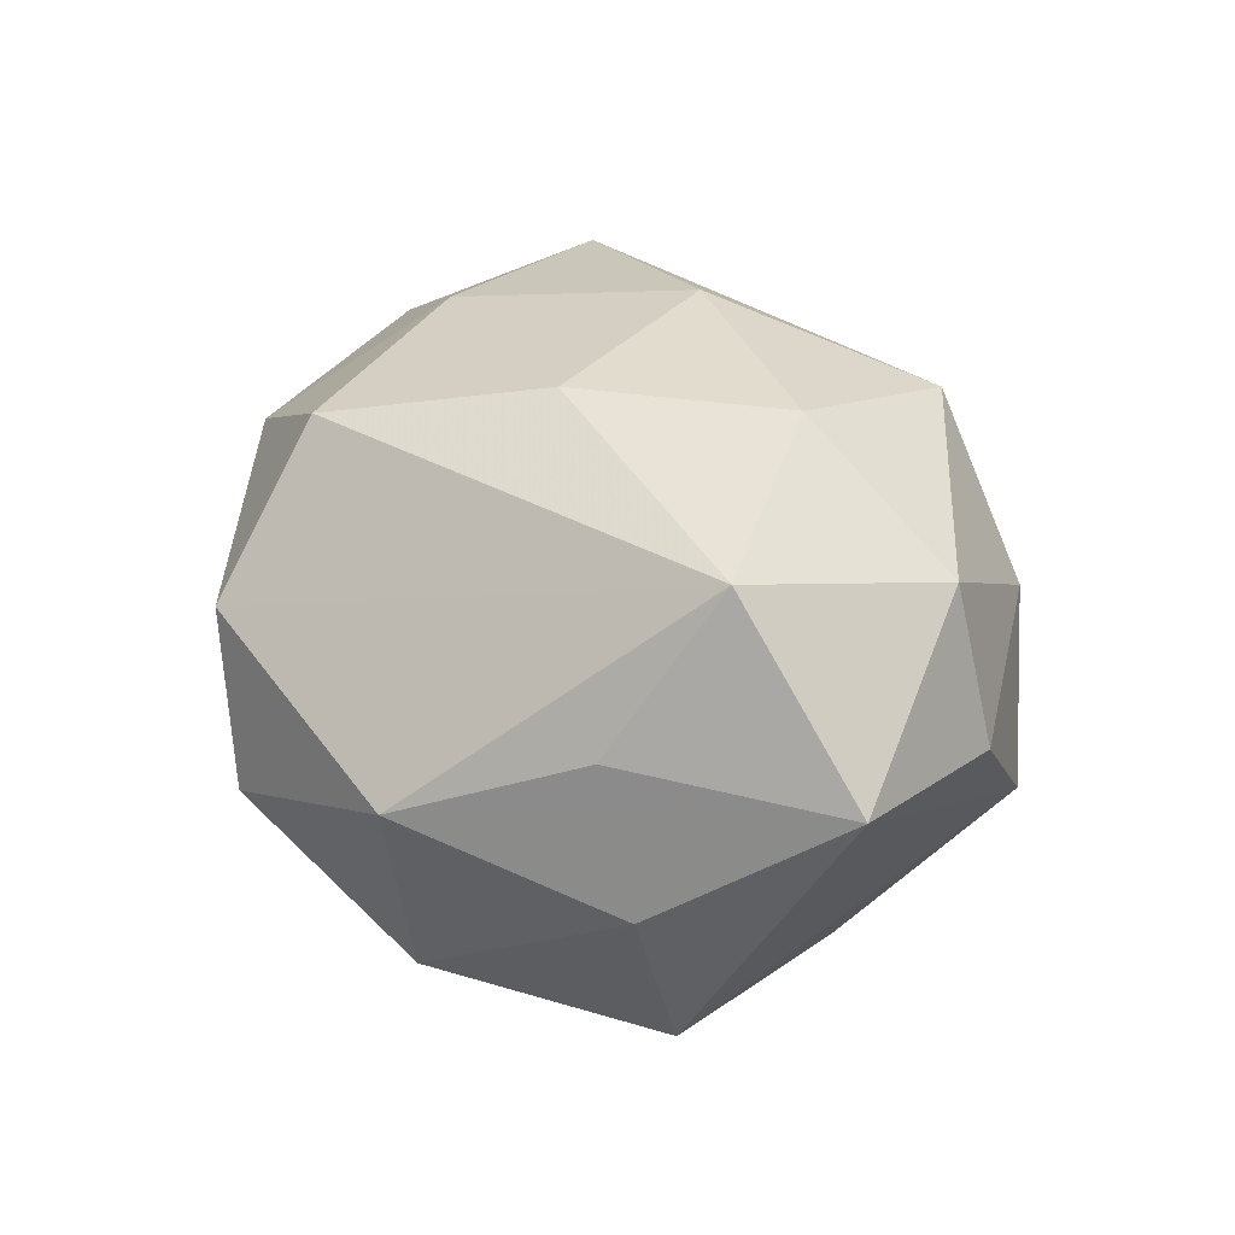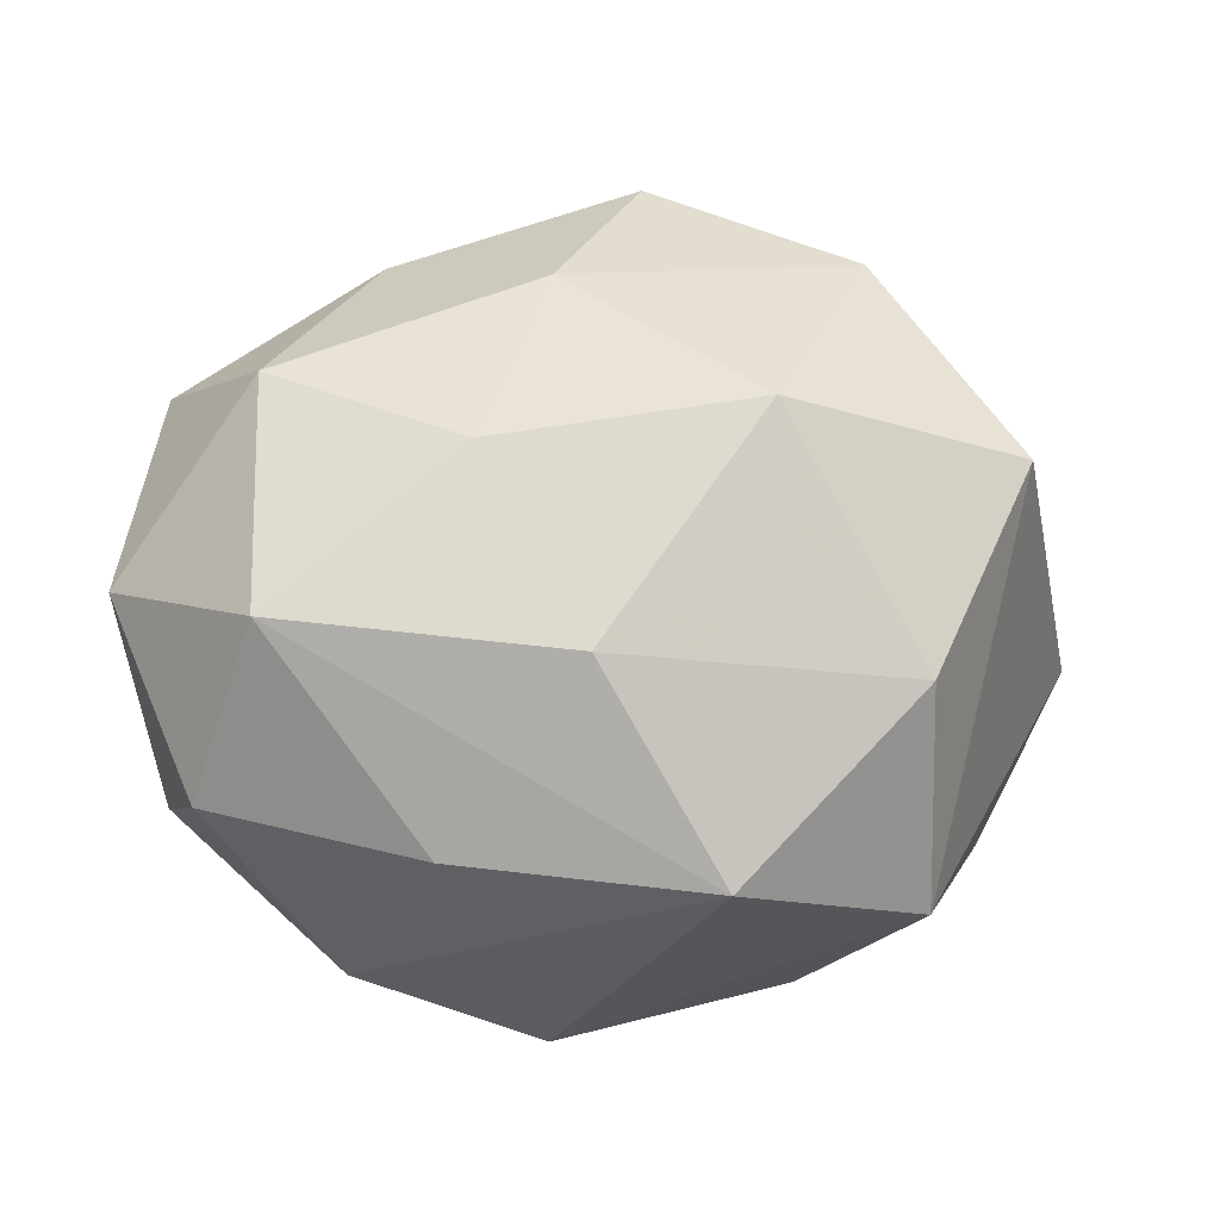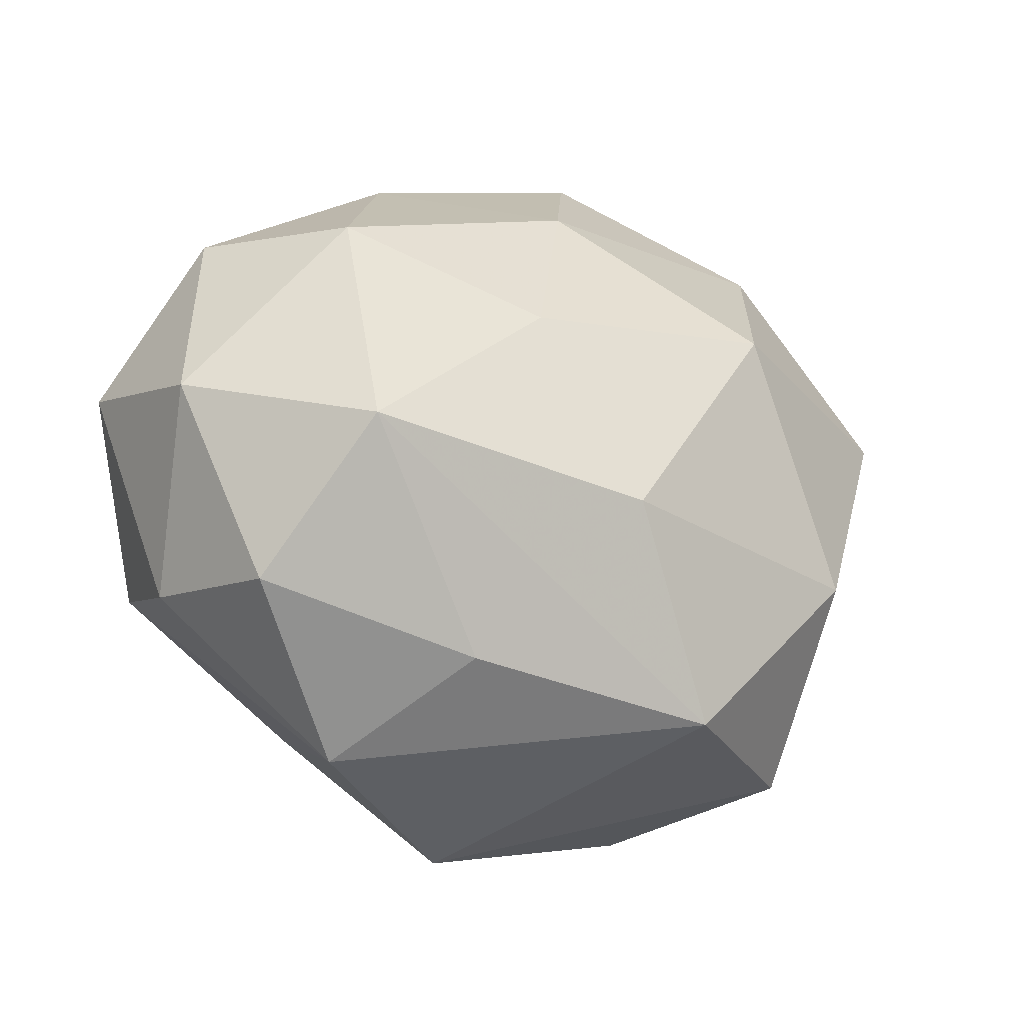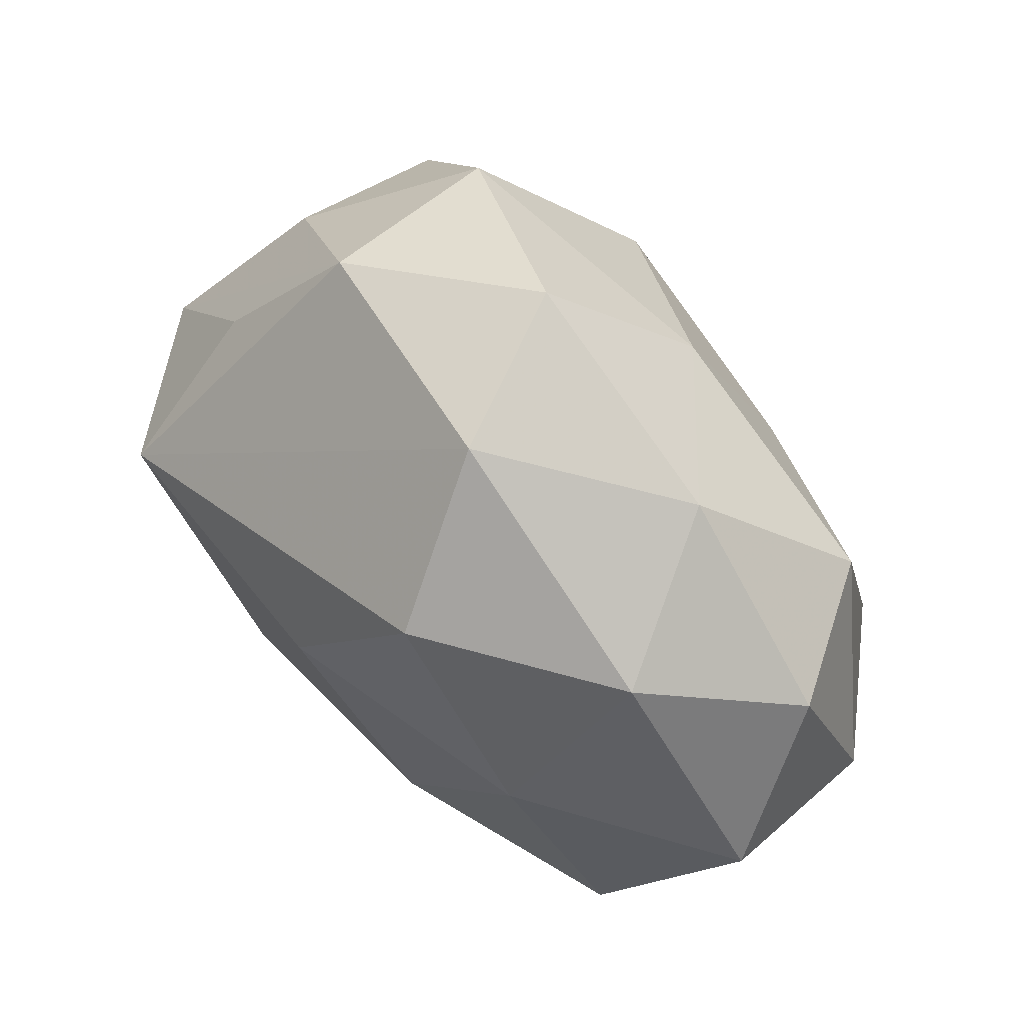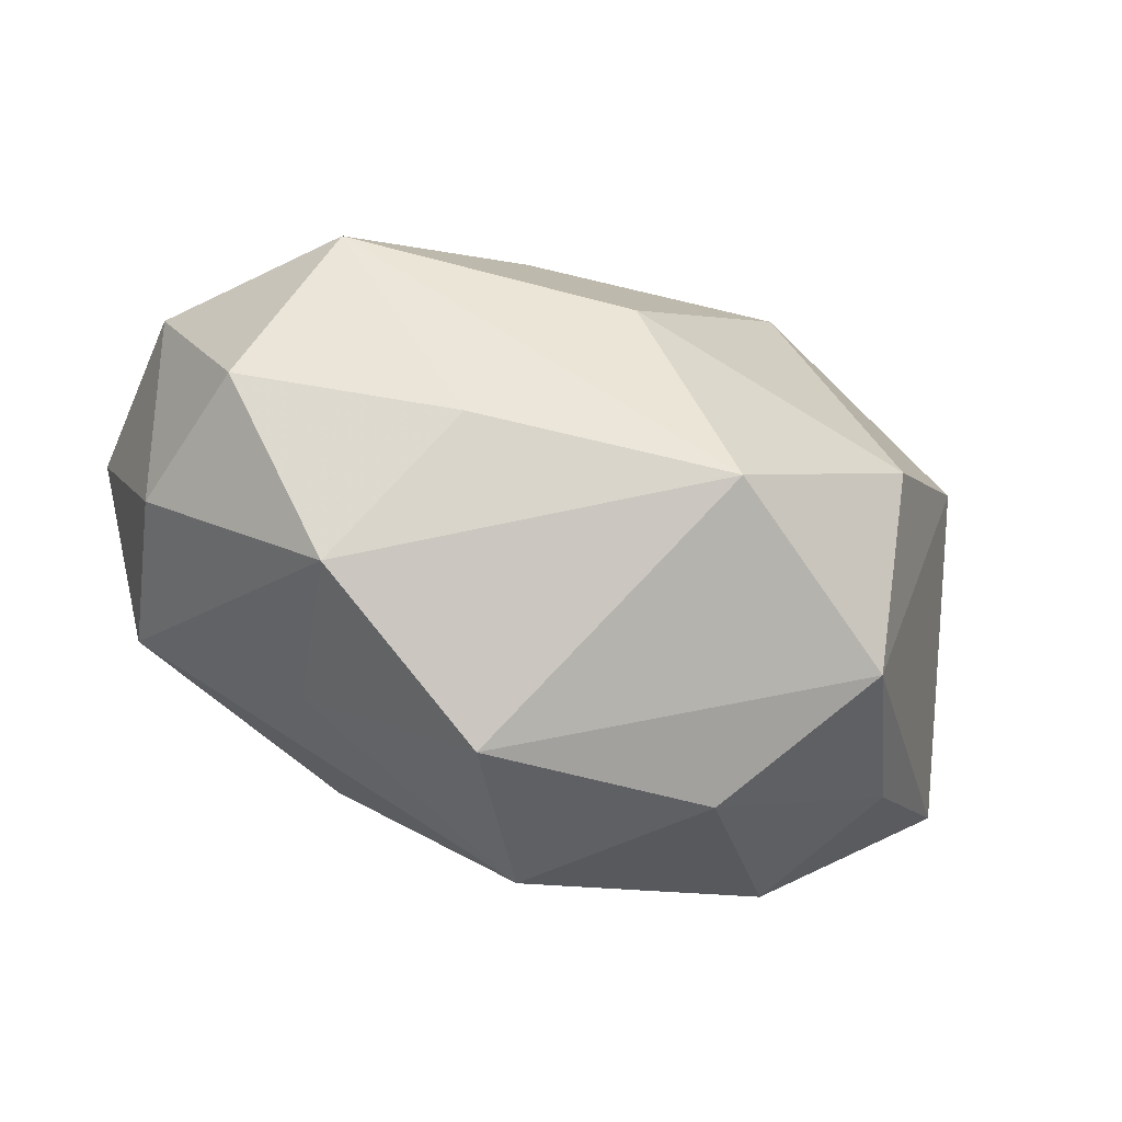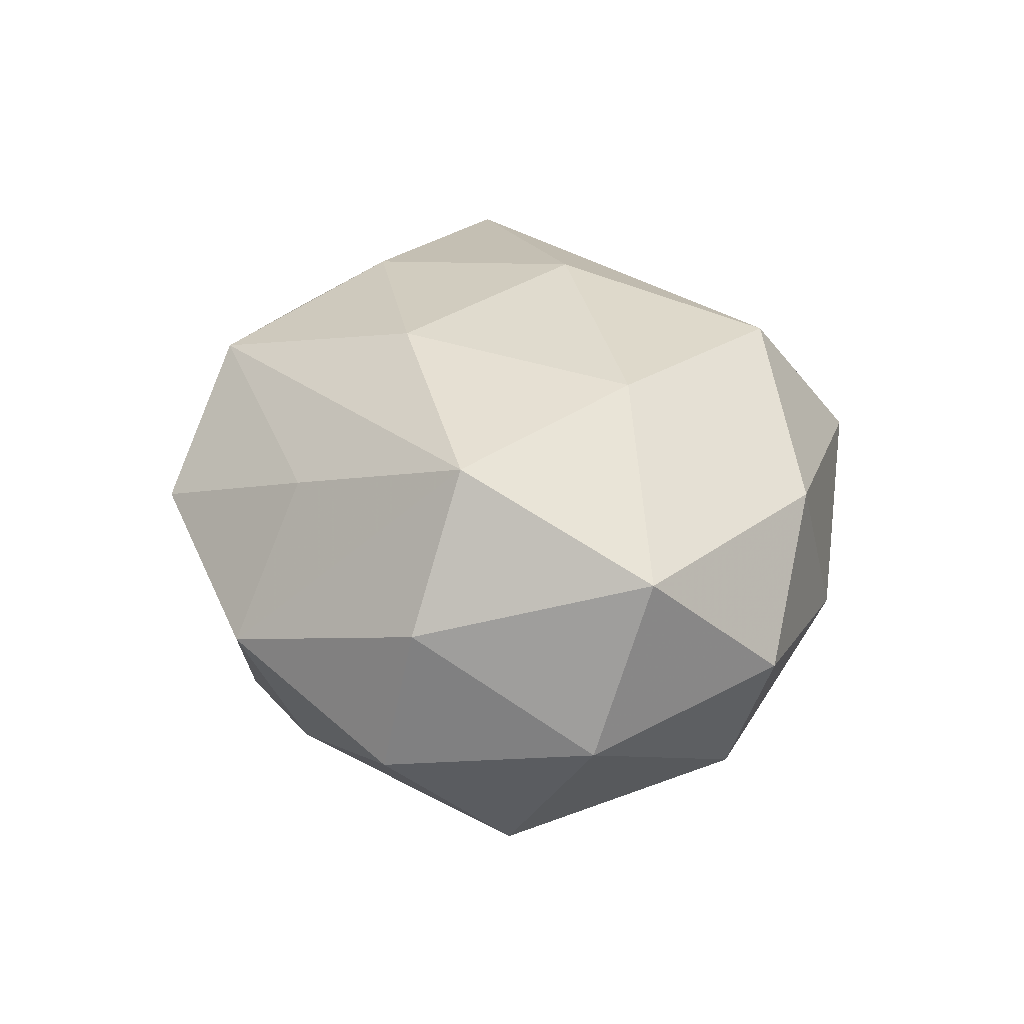
<metadata>
{"format":"obj","ext":"obj","renderer":"f3d","projection":"perspective","resolution":1024,"background":"white","views":[{"elev":37.0,"azim":-113.7,"up":"+Z"},{"elev":-14.4,"azim":173.3,"up":"+Y"},{"elev":-25.2,"azim":143.9,"up":"+Y"},{"elev":66.7,"azim":47.0,"up":"+Y"},{"elev":-72.3,"azim":156.3,"up":"+Y"},{"elev":22.6,"azim":77.7,"up":"+Z"}]}
</metadata>
<code>
v 0.04183 -0.02369 -0.01239
v 0.05117 -0.0009816 -0.00878
v 0.01556 0.01038 -0.02895
v -0.03457 -0.02174 0.02034
v 0.0107 0.03053 0.02725
v 0.004355 -0.01171 -0.03318
v -0.02176 -0.03776 0.006659
v -0.01375 0.01449 -0.03348
v -0.04155 -0.02291 0.003538
v 0.05141 0.005496 0.01191
v -0.01 -0.03363 -0.02611
v -0.003819 0.04608 -0.007851
v -0.03781 0.005271 0.03015
v 0.02591 -0.03875 -0.002181
v -0.02615 0.03457 -0.01793
v -0.04353 0.01766 -0.00374
v -0.03253 -0.03307 -0.01219
v 0.04604 0.02202 -0.00237
v -0.02629 0.03771 0.003732
v -0.003367 0.008454 0.03302
v -0.05389 -0.001822 0.01086
v -0.02985 -0.01254 -0.02856
v -0.03762 0.01908 0.01273
v -0.04195 0.01207 -0.02314
v -0.01528 -0.01357 0.0314
v 0.04486 -0.02067 0.005209
v 0.01269 -0.01518 0.03039
v -0.006721 -0.03507 0.02398
v 0.0236 0.03668 -0.00552
v 0.02164 -0.03016 0.01562
v 0.004213 -0.04425 0.008437
v 0.03275 0.02973 0.01337
v 0.0182 -0.03 -0.02006
v 0.0366 0.01968 -0.01961
v 0.007173 0.03063 -0.02141
v 0.03651 -0.00768 -0.02711
v 0.003847 0.04464 0.01094
v 0.03999 -0.01397 0.023
v 0.02766 0.008659 0.02708
f 21 24 17
f 12 19 37
f 37 13 5
f 19 13 37
f 16 24 21
f 21 19 16
f 15 19 12
f 15 8 24
f 24 16 15
f 15 16 19
f 36 34 2
f 2 1 36
f 26 1 2
f 2 10 26
f 4 13 21
f 25 13 4
f 22 17 24
f 22 8 6
f 24 8 22
f 35 15 12
f 8 15 35
f 23 19 21
f 21 13 23
f 23 13 19
f 5 13 20
f 20 13 25
f 20 39 5
f 2 34 18
f 18 10 2
f 34 36 3
f 3 35 34
f 8 35 3
f 6 8 3
f 3 36 6
f 25 4 28
f 21 17 9
f 9 4 21
f 38 26 10
f 10 39 38
f 11 22 6
f 17 22 11
f 31 17 11
f 6 36 11
f 29 18 34
f 29 35 12
f 34 35 29
f 12 37 29
f 10 18 32
f 5 39 32
f 32 39 10
f 32 37 5
f 32 29 37
f 18 29 32
f 7 28 4
f 7 9 17
f 4 9 7
f 7 17 31
f 31 28 7
f 30 28 31
f 30 38 28
f 39 20 27
f 27 38 39
f 27 20 25
f 25 28 27
f 28 38 27
f 31 11 14
f 1 26 14
f 14 30 31
f 26 38 14
f 38 30 14
f 1 14 33
f 33 14 11
f 33 36 1
f 33 11 36

</code>
